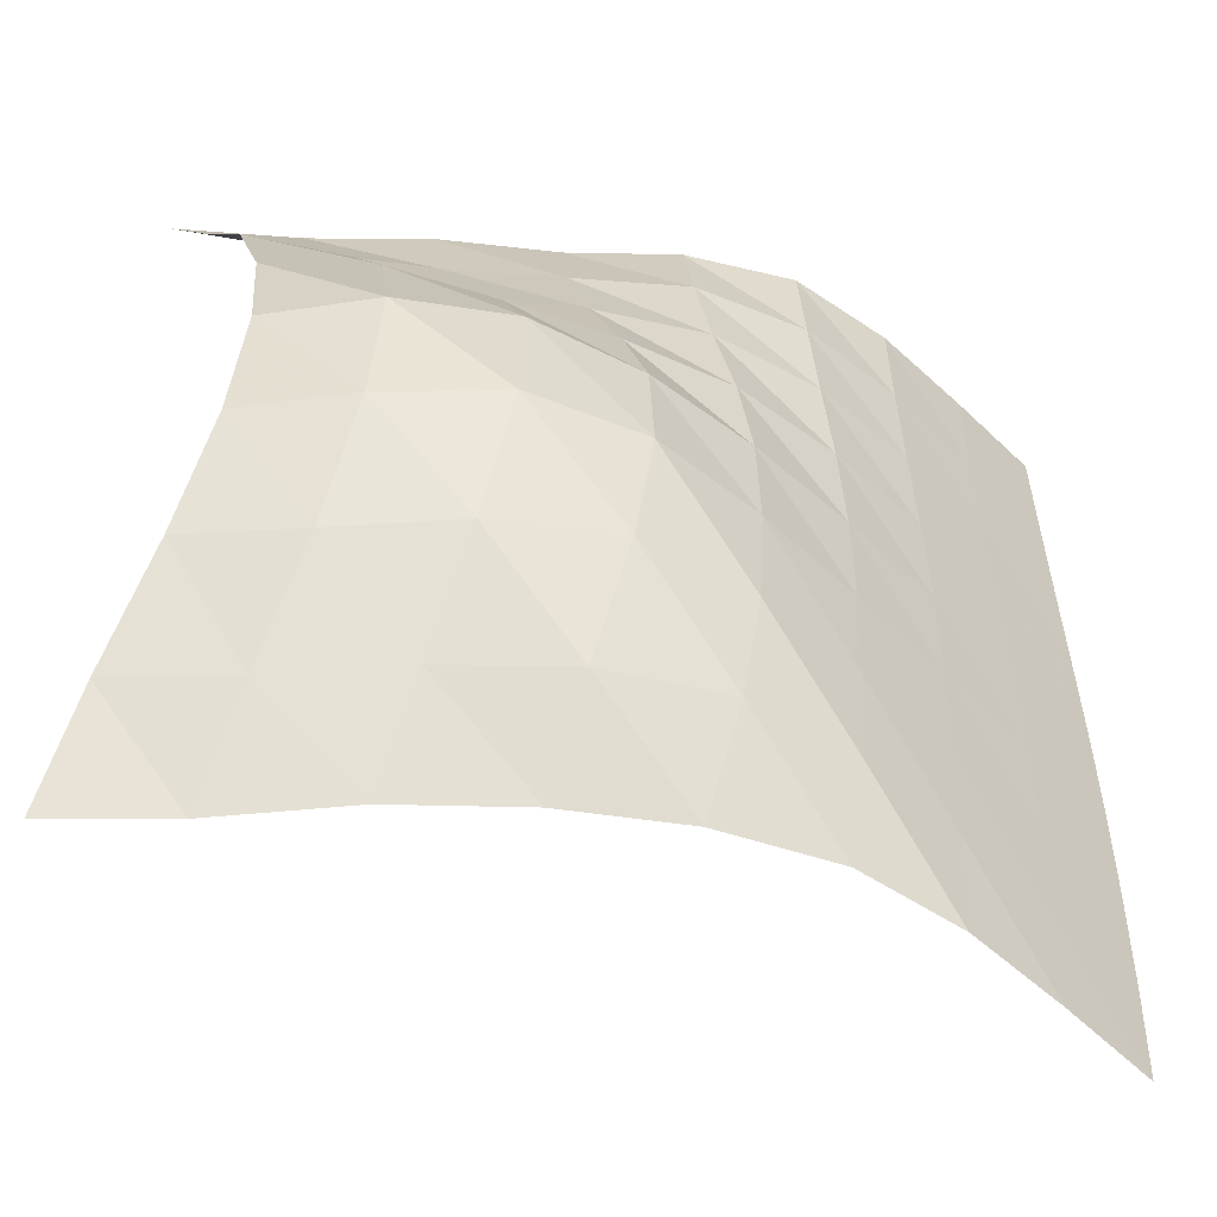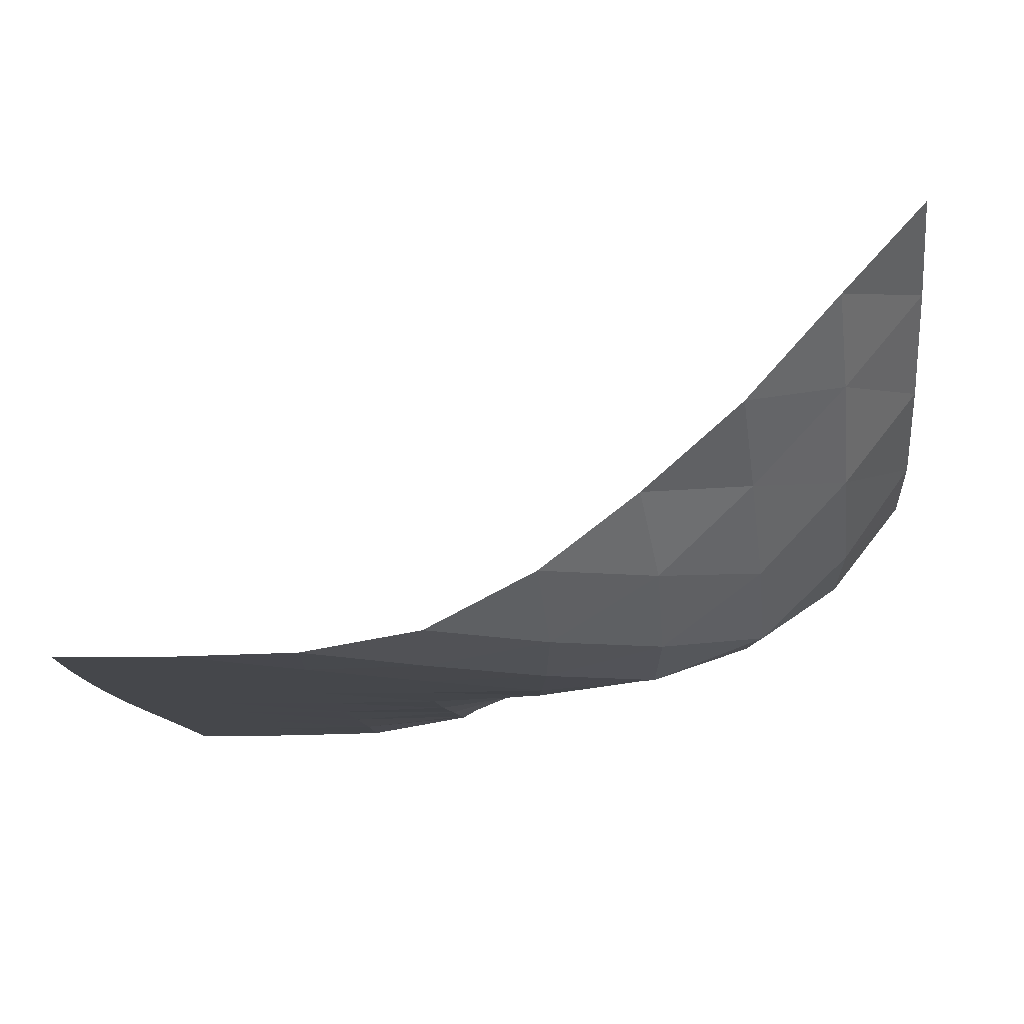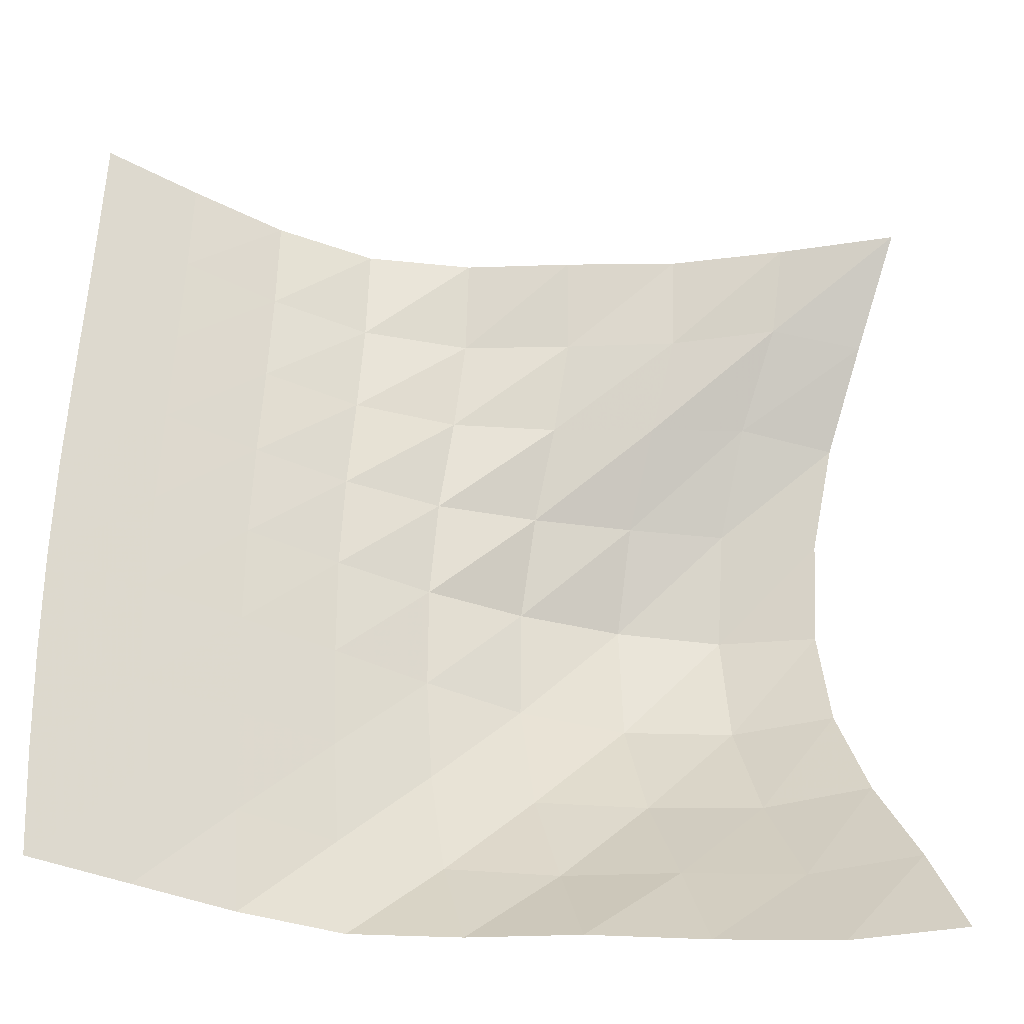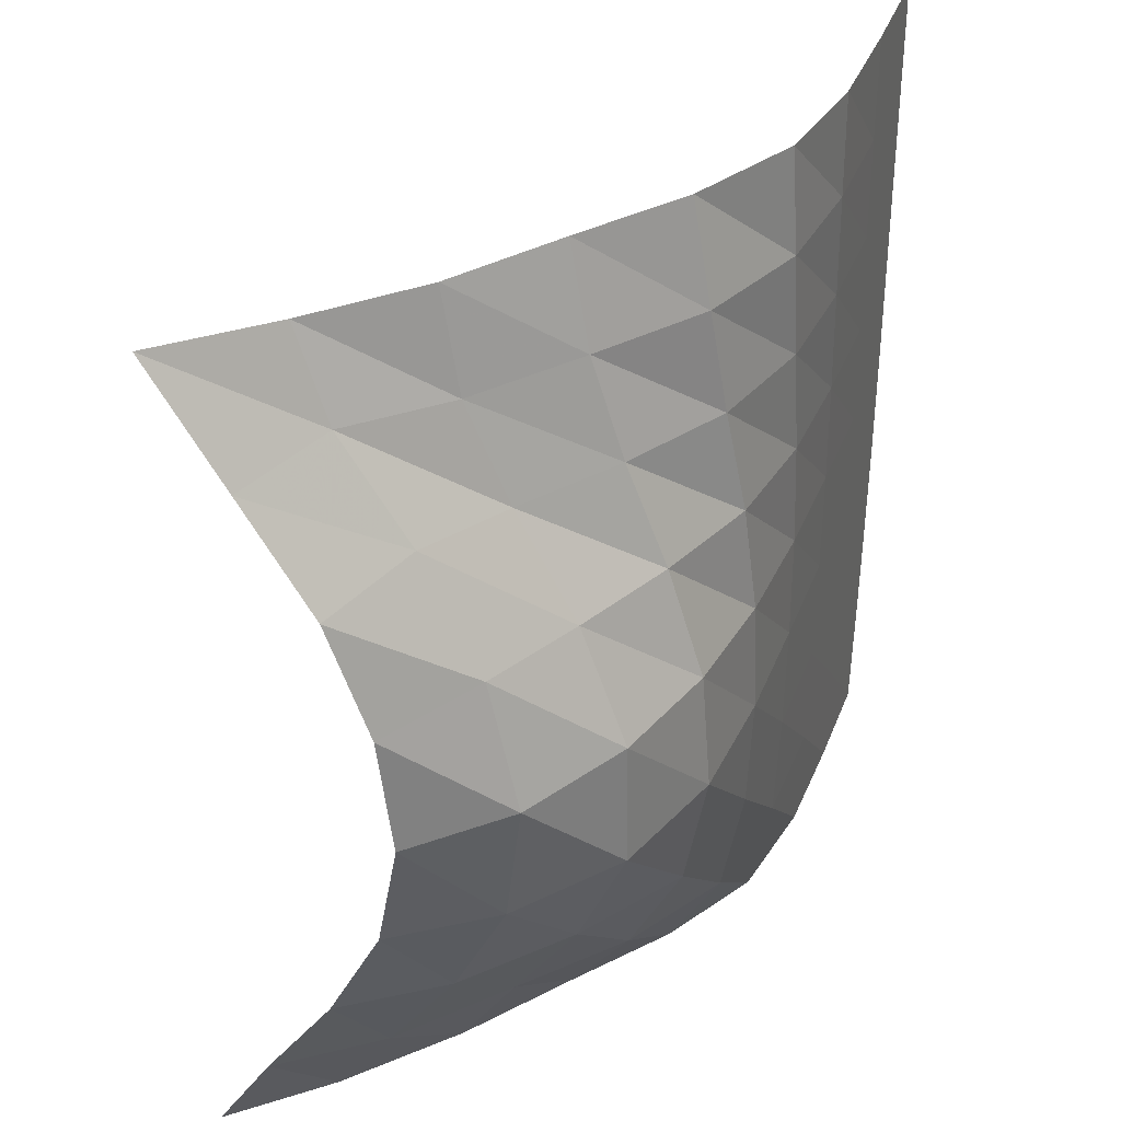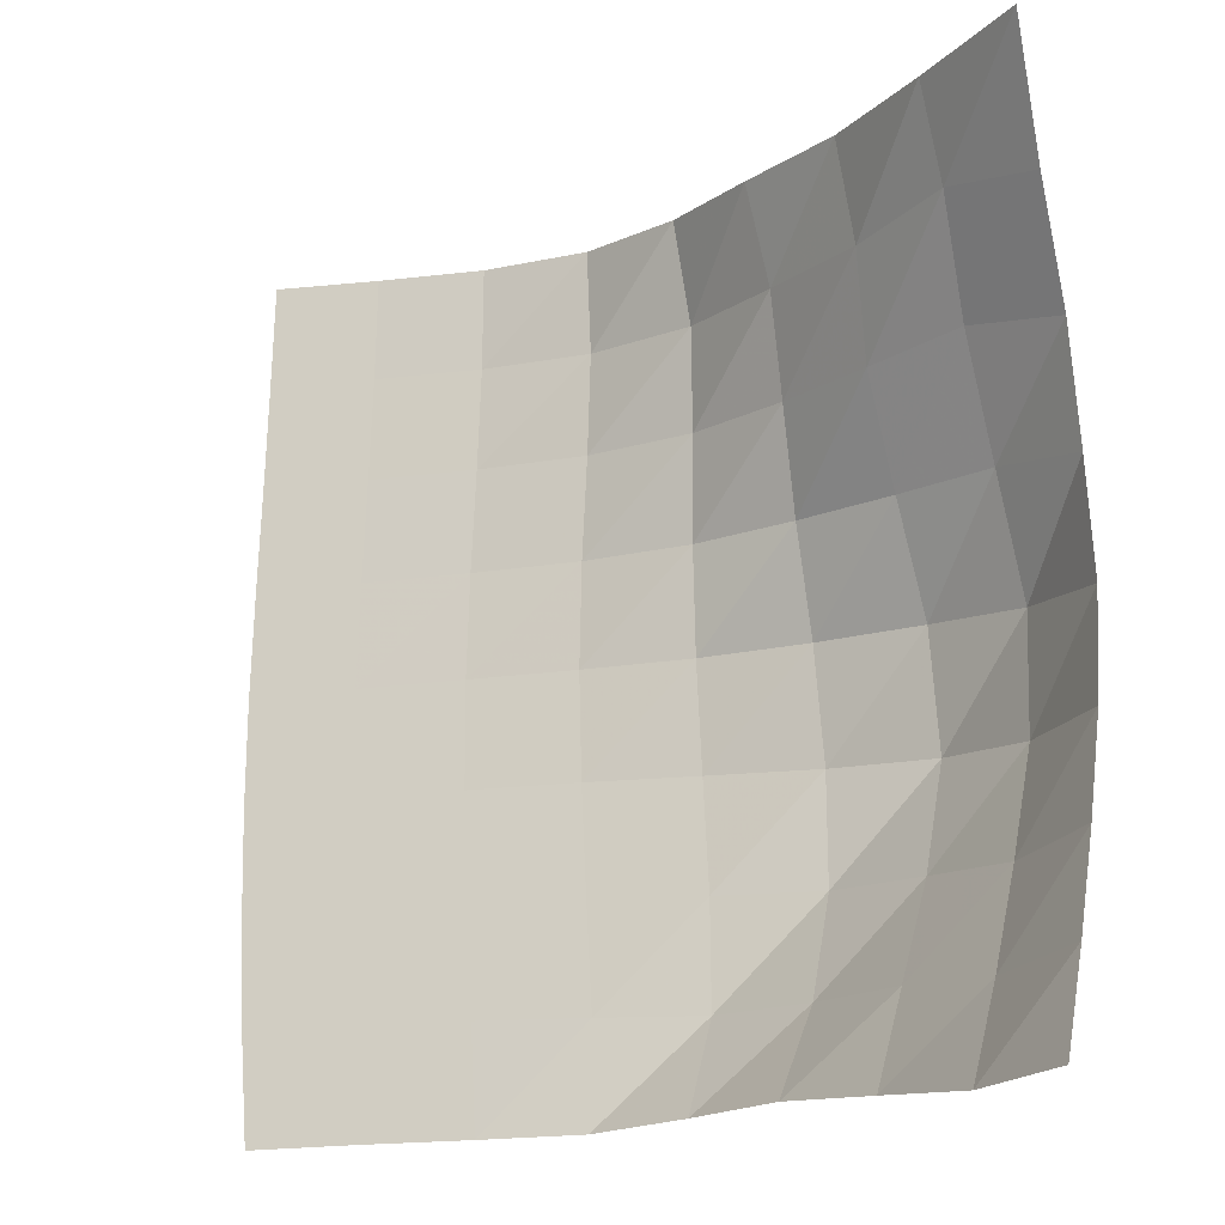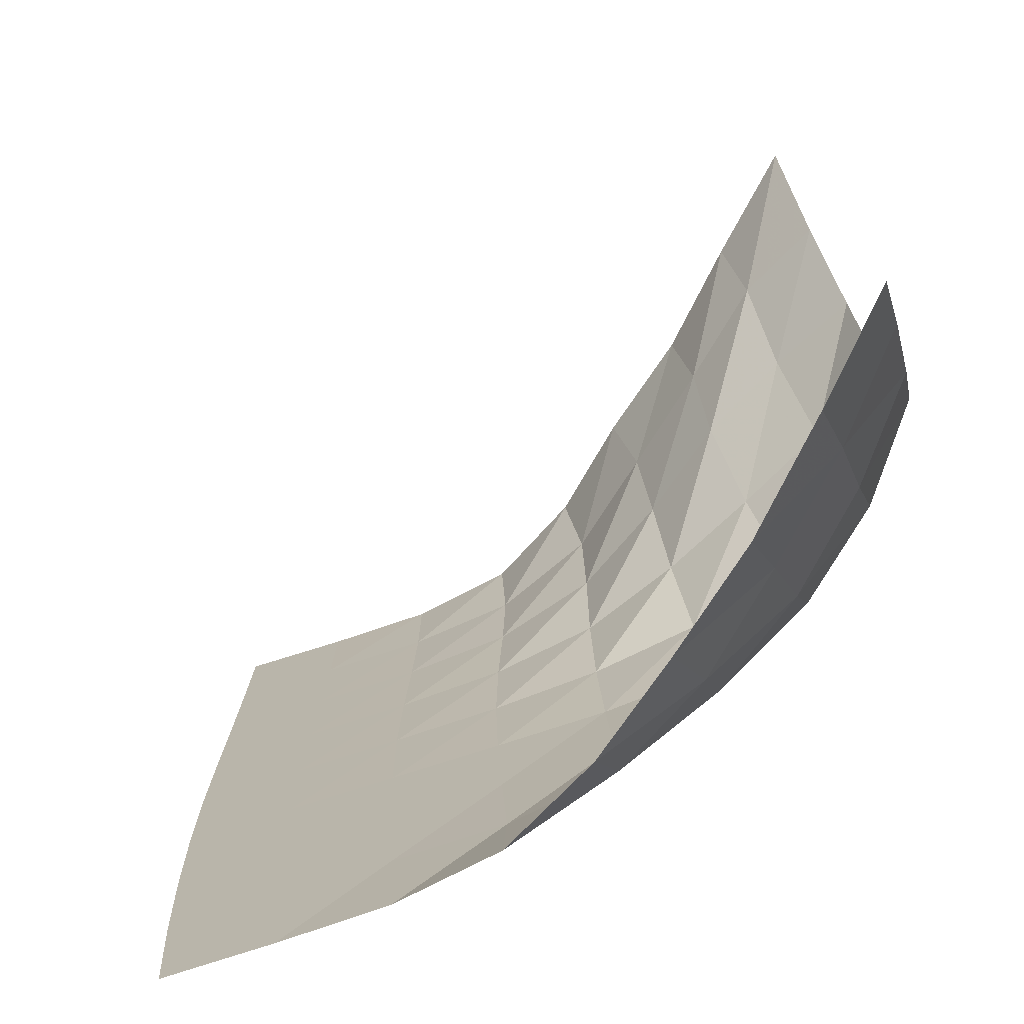
<metadata>
{"format":"obj","ext":"obj","renderer":"f3d","projection":"perspective","resolution":1024,"background":"white","views":[{"elev":-53.2,"azim":-46.2,"up":"+Z"},{"elev":-10.3,"azim":-178.4,"up":"+Y"},{"elev":-34.3,"azim":144.6,"up":"+Z"},{"elev":36.9,"azim":-70.8,"up":"+Z"},{"elev":-18.0,"azim":-165.8,"up":"+Z"},{"elev":-74.7,"azim":-162.1,"up":"+Z"}]}
</metadata>
<code>
v -1 0 -1
v -1.02 -0.1405 -0.763
v -1.036 -0.305 -0.5141
v -1.05 -0.431 -0.259
v -1.057 -0.4805 -6.262e-05
v -1.046 -0.4424 0.2585
v -1.036 -0.3433 0.506
v -1.014 -0.1764 0.7401
v -1 0 1
v -0.8139 -0.2032 -1.006
v -0.8447 -0.3507 -0.7795
v -0.8702 -0.5151 -0.5301
v -0.8975 -0.6447 -0.2607
v -0.901 -0.6798 0.02649
v -0.8585 -0.5961 0.3002
v -0.8247 -0.4495 0.5506
v -0.8135 -0.2884 0.7793
v -0.7844 -0.2036 0.983
v -0.6091 -0.4253 -0.9763
v -0.6414 -0.5638 -0.7486
v -0.6746 -0.7195 -0.503
v -0.6981 -0.8342 -0.2329
v -0.6801 -0.8251 0.05258
v -0.6391 -0.7088 0.3015
v -0.6092 -0.5627 0.5298
v -0.6095 -0.4632 0.7576
v -0.58 -0.4119 0.9853
v -0.389 -0.6149 -0.9528
v -0.4336 -0.7598 -0.7373
v -0.4497 -0.8842 -0.4857
v -0.4407 -0.9313 -0.2139
v -0.4245 -0.9043 0.05669
v -0.4087 -0.818 0.3033
v -0.4034 -0.722 0.5376
v -0.3959 -0.645 0.7659
v -0.3557 -0.5888 0.9943
v -0.173 -0.7808 -0.9552
v -0.1967 -0.9032 -0.7293
v -0.1851 -0.9483 -0.4682
v -0.171 -0.9547 -0.2057
v -0.1622 -0.9411 0.05295
v -0.1644 -0.9087 0.3021
v -0.1771 -0.863 0.5424
v -0.1837 -0.8231 0.7779
v -0.1572 -0.7724 1.013
v 0.06481 -0.9057 -0.9626
v 0.07047 -0.9522 -0.7139
v 0.08531 -0.9586 -0.4575
v 0.09674 -0.9586 -0.2021
v 0.1016 -0.9554 0.05099
v 0.09475 -0.9481 0.2983
v 0.08027 -0.9377 0.5422
v 0.07016 -0.927 0.7821
v 0.07482 -0.9081 1.025
v 0.3225 -0.9513 -0.9597
v 0.3366 -0.9589 -0.7082
v 0.3499 -0.9594 -0.4551
v 0.3599 -0.9593 -0.2026
v 0.3613 -0.9589 0.04871
v 0.354 -0.958 0.2955
v 0.3427 -0.9569 0.5406
v 0.3339 -0.9556 0.7835
v 0.3318 -0.953 1.029
v 0.5821 -0.9589 -0.9603
v 0.5969 -0.9594 -0.7089
v 0.6103 -0.9594 -0.4568
v 0.6173 -0.9594 -0.2051
v 0.617 -0.9594 0.04575
v 0.6106 -0.9593 0.2936
v 0.6013 -0.9593 0.5407
v 0.5934 -0.9592 0.7867
v 0.5891 -0.9591 1.034
v 0.8365 -0.9594 -0.9644
v 0.8538 -0.9594 -0.7135
v 0.8651 -0.9594 -0.4609
v 0.8705 -0.9594 -0.2082
v 0.8693 -0.9594 0.04362
v 0.8628 -0.9594 0.2937
v 0.8544 -0.9594 0.5428
v 0.8476 -0.9594 0.7912
v 0.8417 -0.9594 1.04
f 1 10 2
f 2 10 11
f 2 11 3
f 3 11 12
f 3 12 4
f 4 12 13
f 4 13 5
f 5 13 14
f 5 14 6
f 6 14 15
f 6 15 7
f 7 15 16
f 7 16 8
f 8 16 17
f 8 17 9
f 9 17 18
f 10 19 11
f 11 19 20
f 11 20 12
f 12 20 21
f 12 21 13
f 13 21 22
f 13 22 14
f 14 22 23
f 14 23 15
f 15 23 24
f 15 24 16
f 16 24 25
f 16 25 17
f 17 25 26
f 17 26 18
f 18 26 27
f 19 28 20
f 20 28 29
f 20 29 21
f 21 29 30
f 21 30 22
f 22 30 31
f 22 31 23
f 23 31 32
f 23 32 24
f 24 32 33
f 24 33 25
f 25 33 34
f 25 34 26
f 26 34 35
f 26 35 27
f 27 35 36
f 28 37 29
f 29 37 38
f 29 38 30
f 30 38 39
f 30 39 31
f 31 39 40
f 31 40 32
f 32 40 41
f 32 41 33
f 33 41 42
f 33 42 34
f 34 42 43
f 34 43 35
f 35 43 44
f 35 44 36
f 36 44 45
f 37 46 38
f 38 46 47
f 38 47 39
f 39 47 48
f 39 48 40
f 40 48 49
f 40 49 41
f 41 49 50
f 41 50 42
f 42 50 51
f 42 51 43
f 43 51 52
f 43 52 44
f 44 52 53
f 44 53 45
f 45 53 54
f 46 55 47
f 47 55 56
f 47 56 48
f 48 56 57
f 48 57 49
f 49 57 58
f 49 58 50
f 50 58 59
f 50 59 51
f 51 59 60
f 51 60 52
f 52 60 61
f 52 61 53
f 53 61 62
f 53 62 54
f 54 62 63
f 55 64 56
f 56 64 65
f 56 65 57
f 57 65 66
f 57 66 58
f 58 66 67
f 58 67 59
f 59 67 68
f 59 68 60
f 60 68 69
f 60 69 61
f 61 69 70
f 61 70 62
f 62 70 71
f 62 71 63
f 63 71 72
f 64 73 65
f 65 73 74
f 65 74 66
f 66 74 75
f 66 75 67
f 67 75 76
f 67 76 68
f 68 76 77
f 68 77 69
f 69 77 78
f 69 78 70
f 70 78 79
f 70 79 71
f 71 79 80
f 71 80 72
f 72 80 81

</code>
